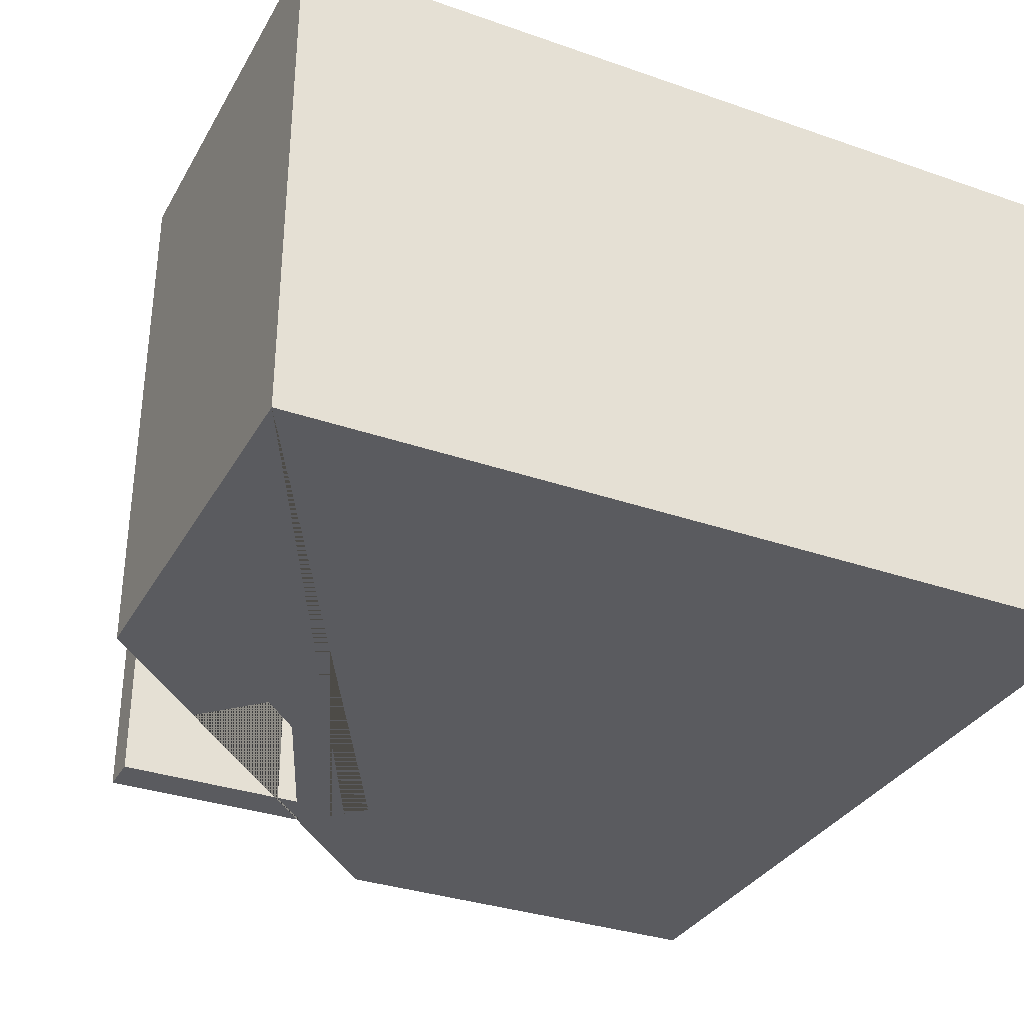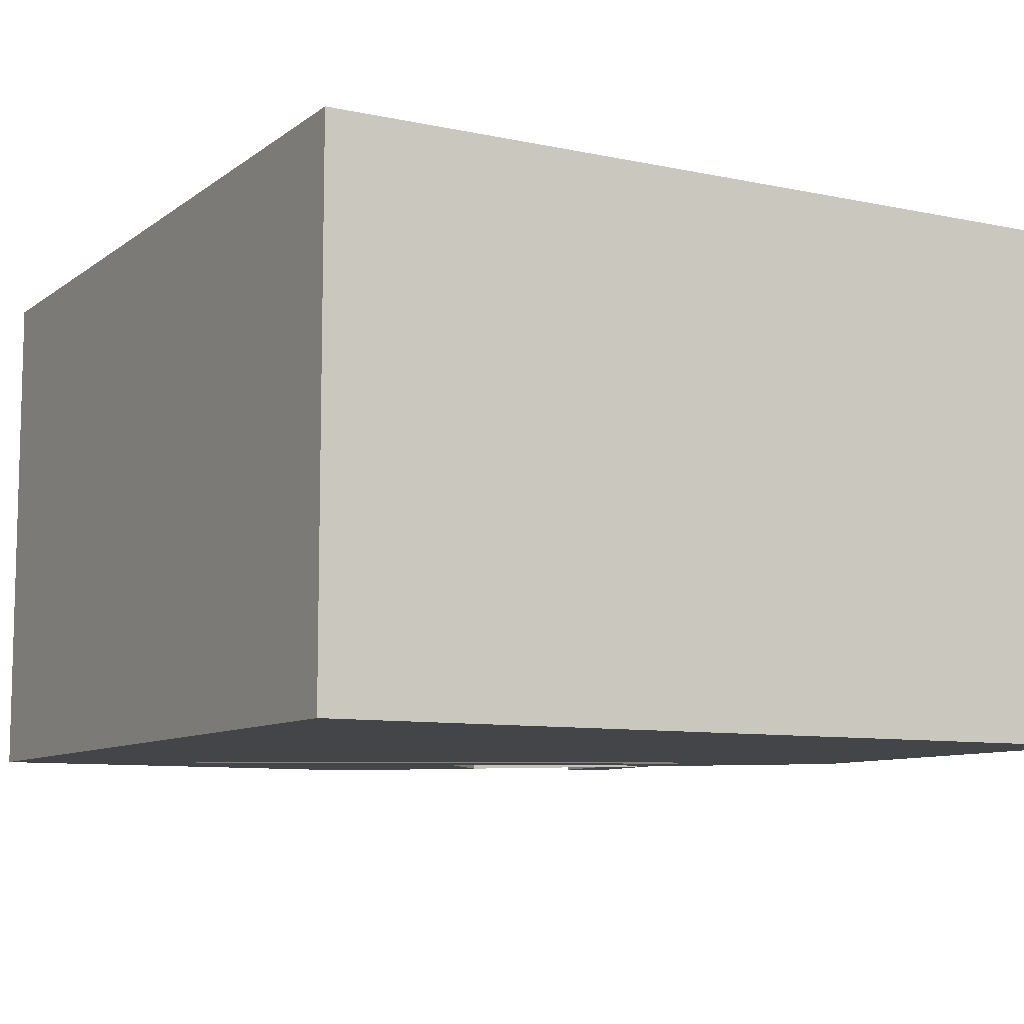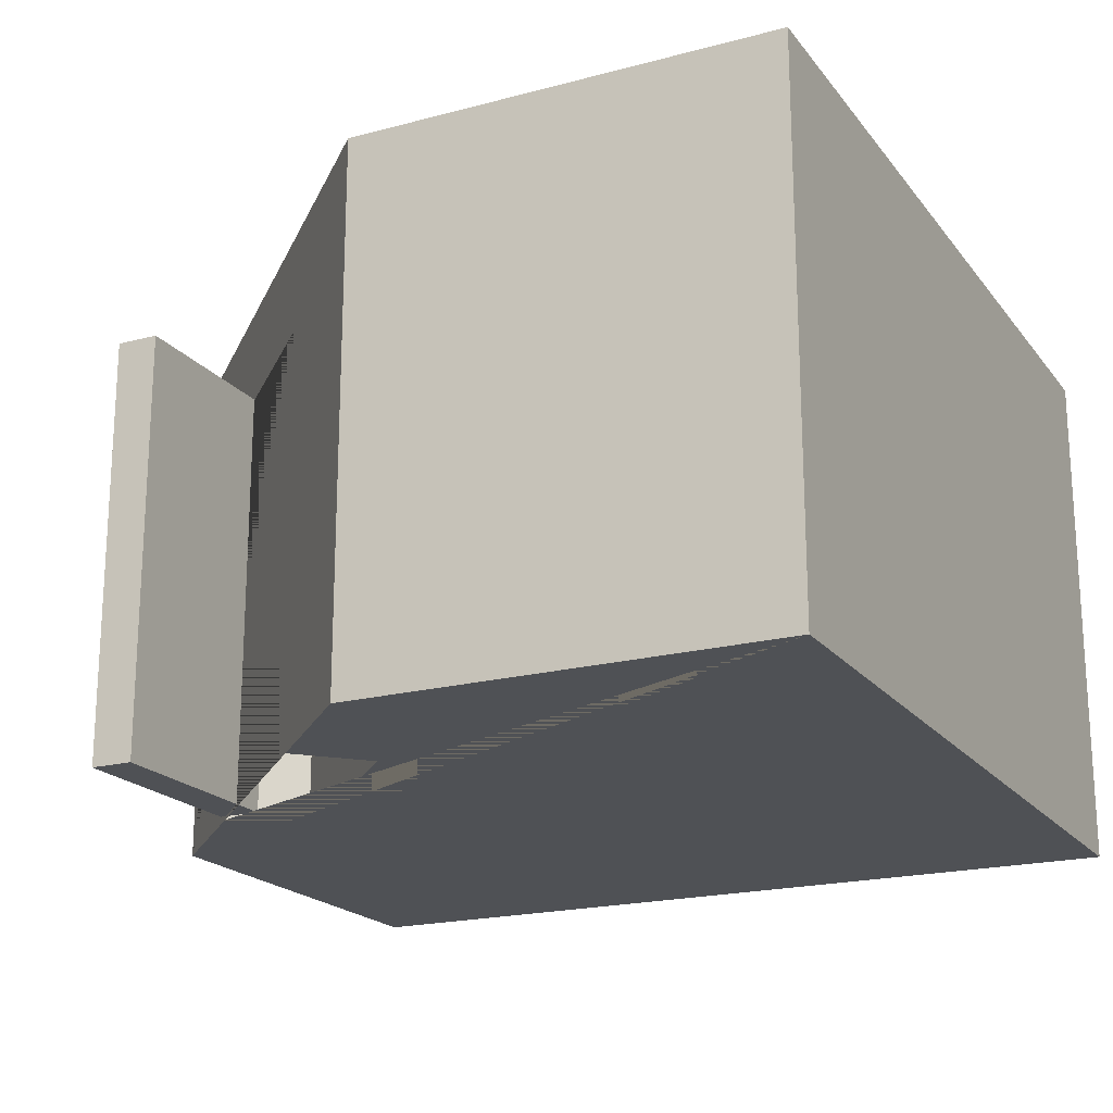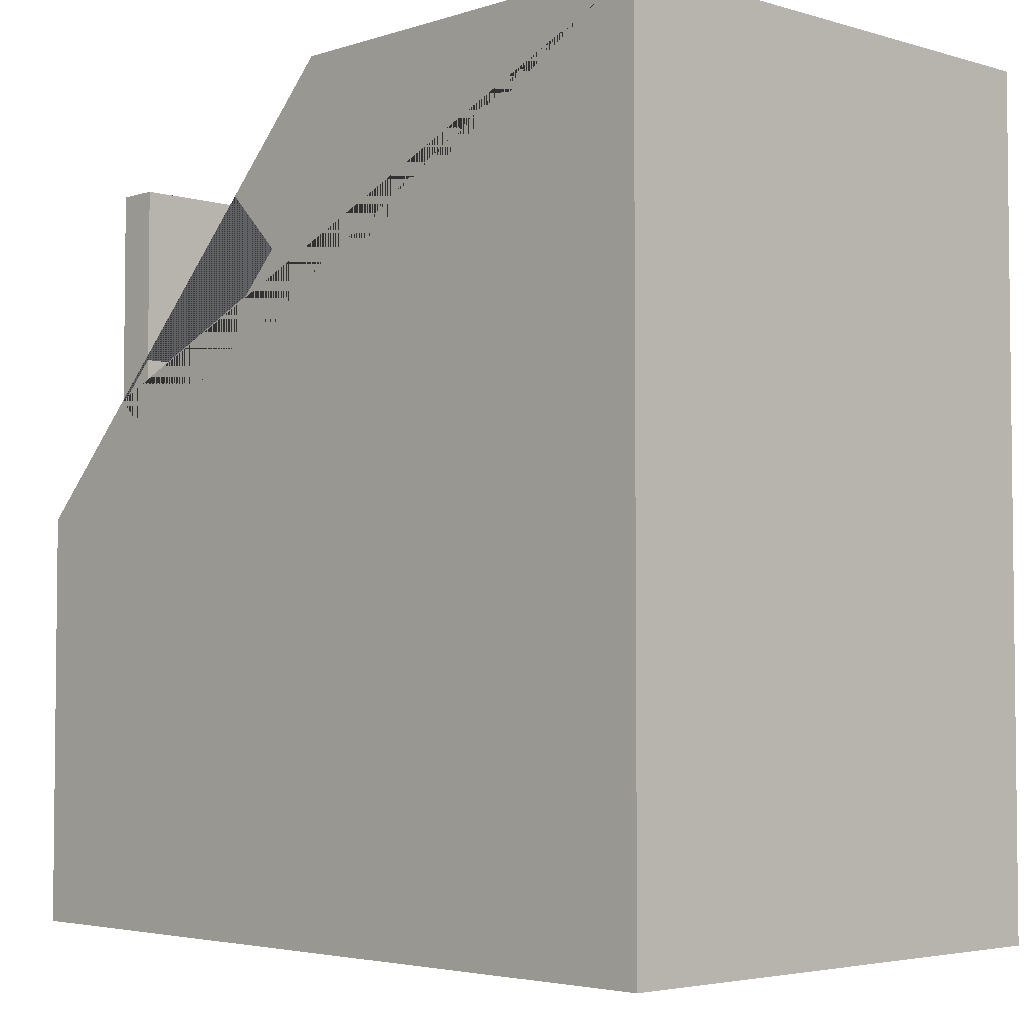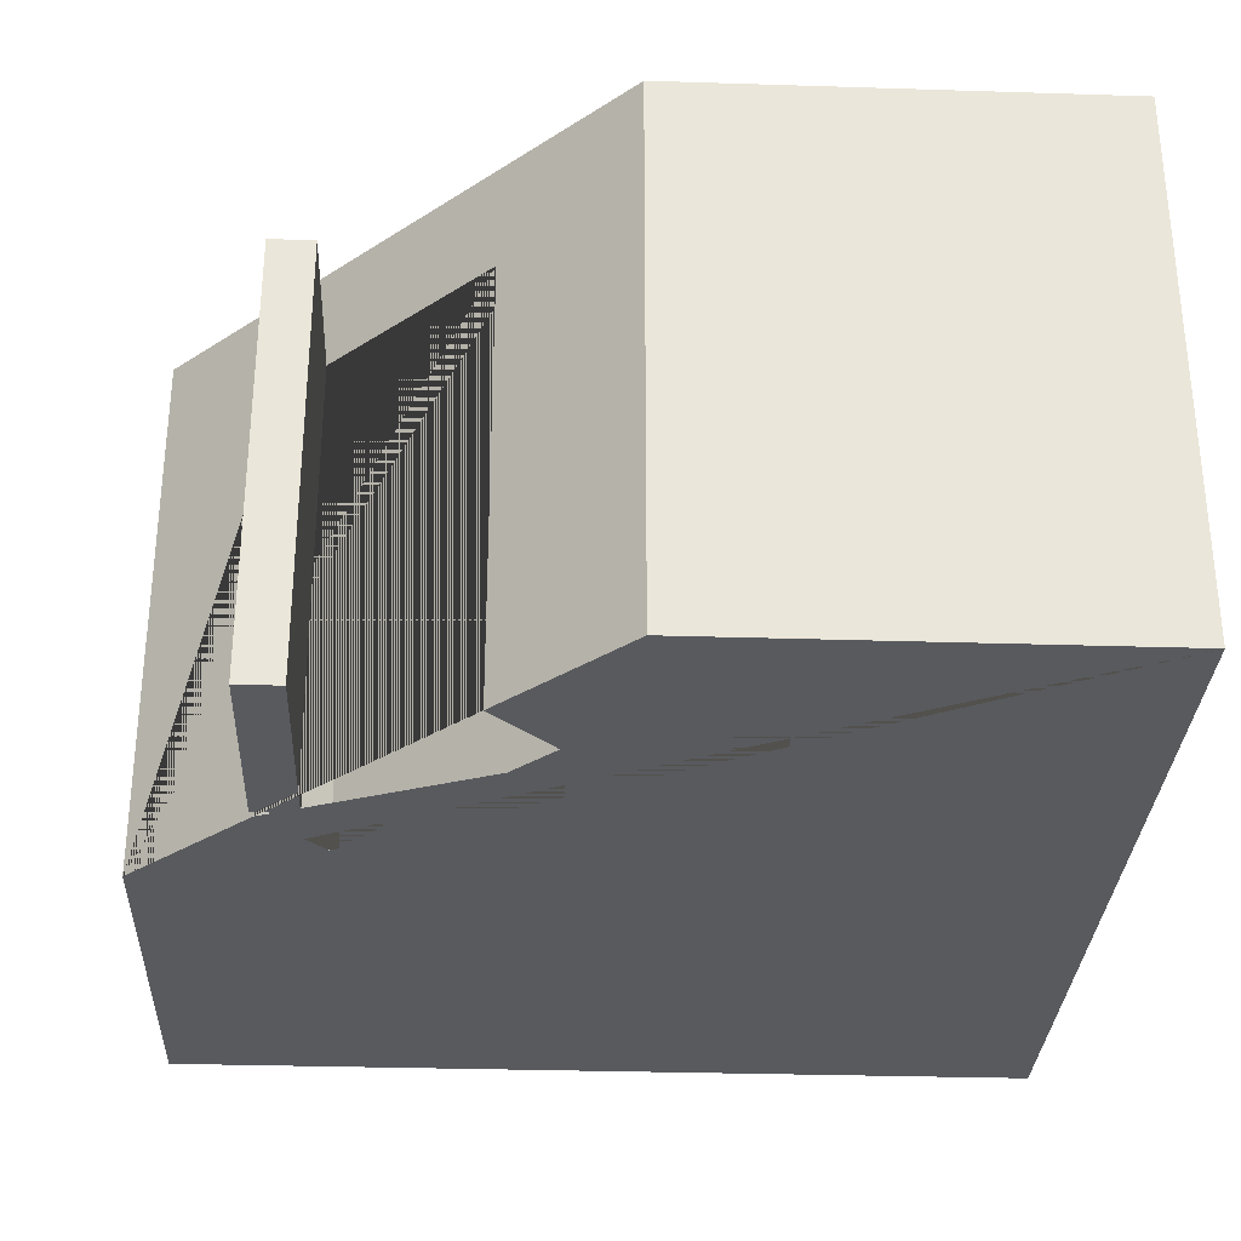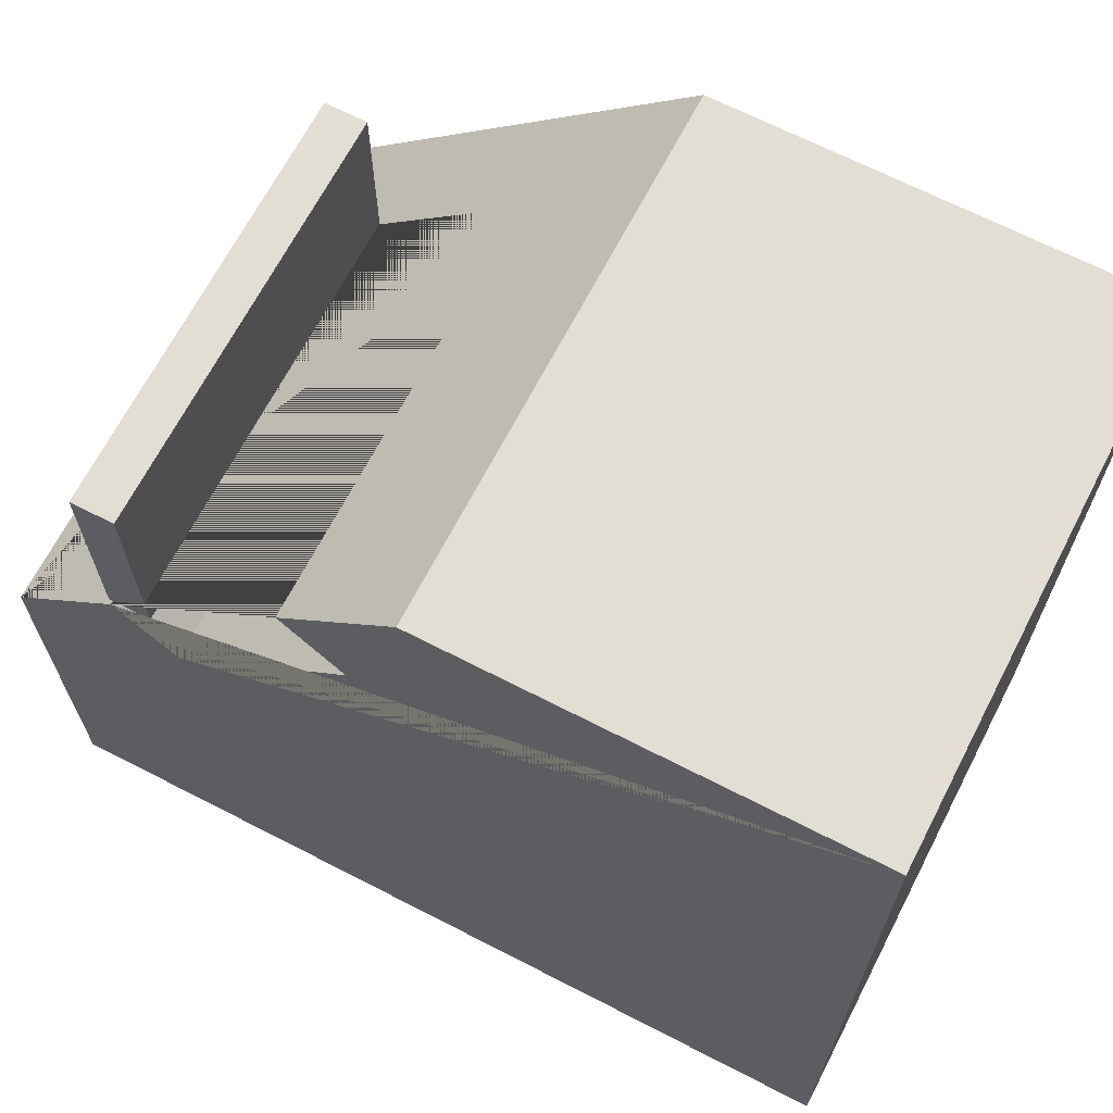
<metadata>
{"format":"obj","ext":"obj","renderer":"f3d","projection":"perspective","resolution":1024,"background":"white","views":[{"elev":-33.1,"azim":64.4,"up":"+Y"},{"elev":-9.0,"azim":150.7,"up":"+Y"},{"elev":-19.6,"azim":26.3,"up":"+Y"},{"elev":-3.9,"azim":46.3,"up":"+Z"},{"elev":-30.8,"azim":-2.6,"up":"+Y"},{"elev":67.3,"azim":27.3,"up":"+Z"}]}
</metadata>
<code>
o Mesh1_Group1_Model.004
v 0.3597 0.4994 -0.135
v 0.1387 0.4994 -0.356
v 0.2094 0.4994 -0.4267
v 0.4304 0.4994 -0.2058
v -0.000793 -0.003124 -0.4955
v 0.1387 -0.003124 -0.356
v 0.3597 -0.003124 -0.135
v 0.4992 -0.003124 0.004474
v 0.4992 0.6219 0.004474
v -0.000793 0.6219 -0.4955
v 0.9992 -0.003124 0.004474
v 0.4304 -0.003124 -0.2058
v 0.2094 -0.003124 -0.4267
v -0.000793 -0.003124 -0.9955
v 0.9992 -0.003124 -0.9955
v 0.9992 0.6219 0.004474
v 0.9992 0.6219 -0.9955
v -0.000793 0.6219 -0.9955
v 0.1845 0.5006 -0.3542
v 0.1345 0.5006 -0.3542
v 0.1345 0.5006 -0.1042
v 0.1845 0.5006 -0.1042
v 0.1845 0.000602 -0.3542
v 0.1345 0.000602 -0.3542
v 0.1845 0.000602 -0.1042
v 0.1345 0.000602 -0.1042
v 0.1345 0.4464 -0.1584
v 0.1345 0.4464 -0.2999
v 0.1345 0.2506 -0.2999
v 0.1345 0.2506 -0.1584
v 0.1595 0.4464 -0.1584
v 0.1595 0.2506 -0.1584
v 0.1595 0.4464 -0.2999
v 0.1595 0.2506 -0.2999
f 1 2 3 4
f 5 6 2 1 7 8 9 10
f 11 8 7 12 13 6 5 14 15
f 9 8 11 16
f 15 17 16 11
f 14 18 17 15
f 14 5 10 18
f 18 10 9 16 17
f 7 1 4 12
f 2 6 13 3
f 4 3 13 12
f 31 33 34 32
f 19 20 21 22
f 23 24 20 19
f 24 23 25 26
f 25 23 19 22
f 26 25 22 21
f 28 27 21 20 24 26 30 29
f 30 27 31 32
f 27 28 33 31
f 28 29 34 33
f 29 30 32 34
f 30 26 21 27

</code>
